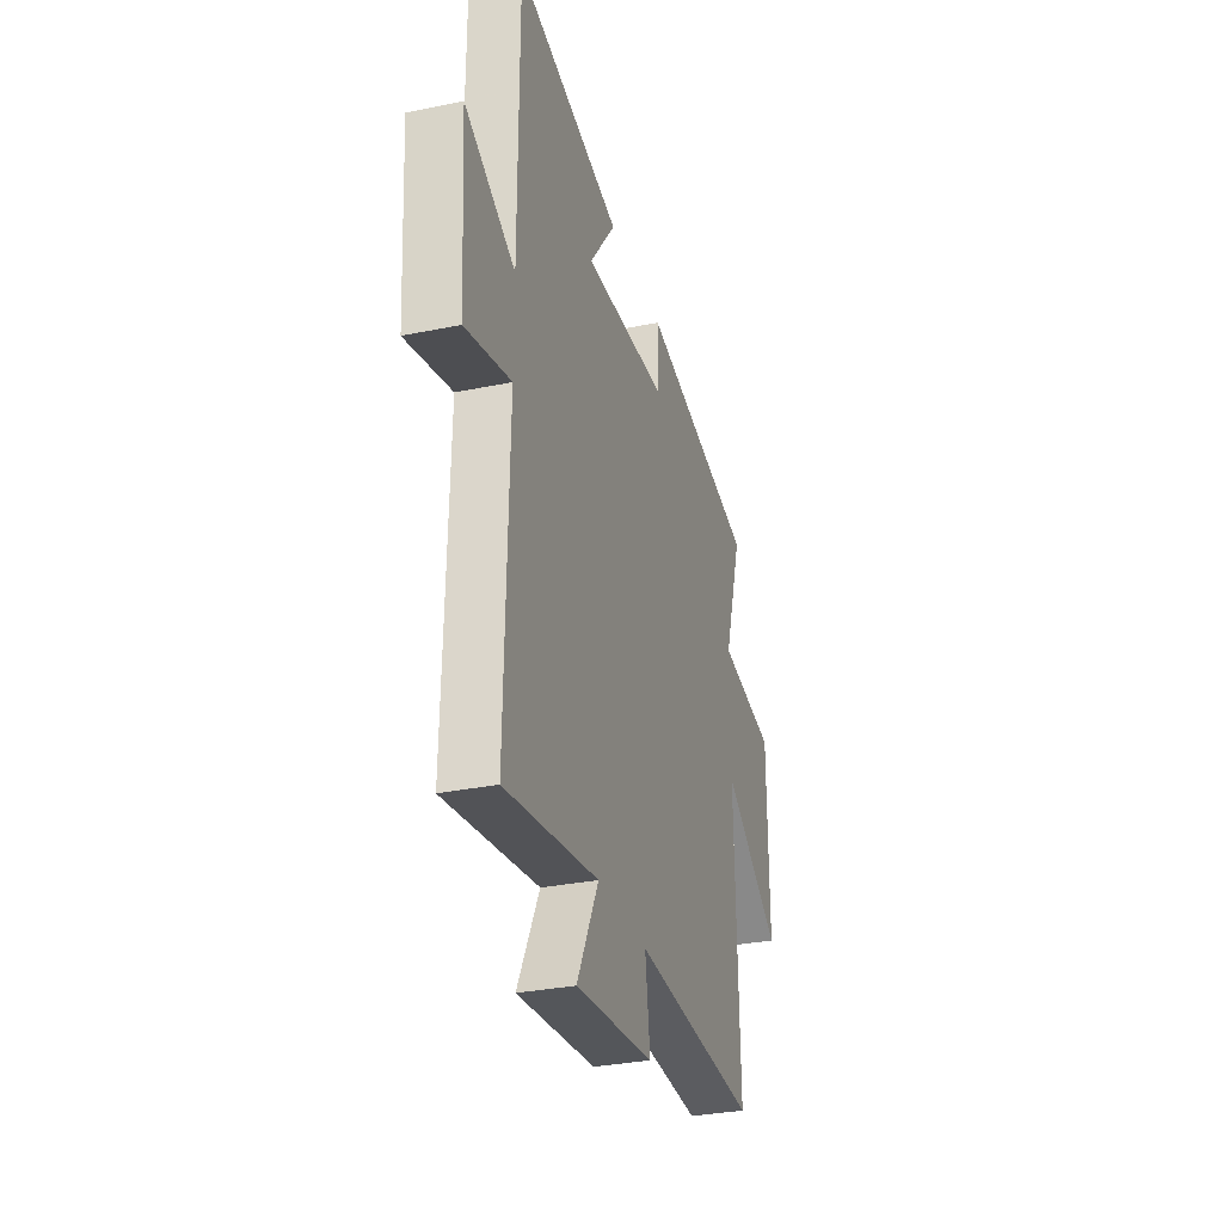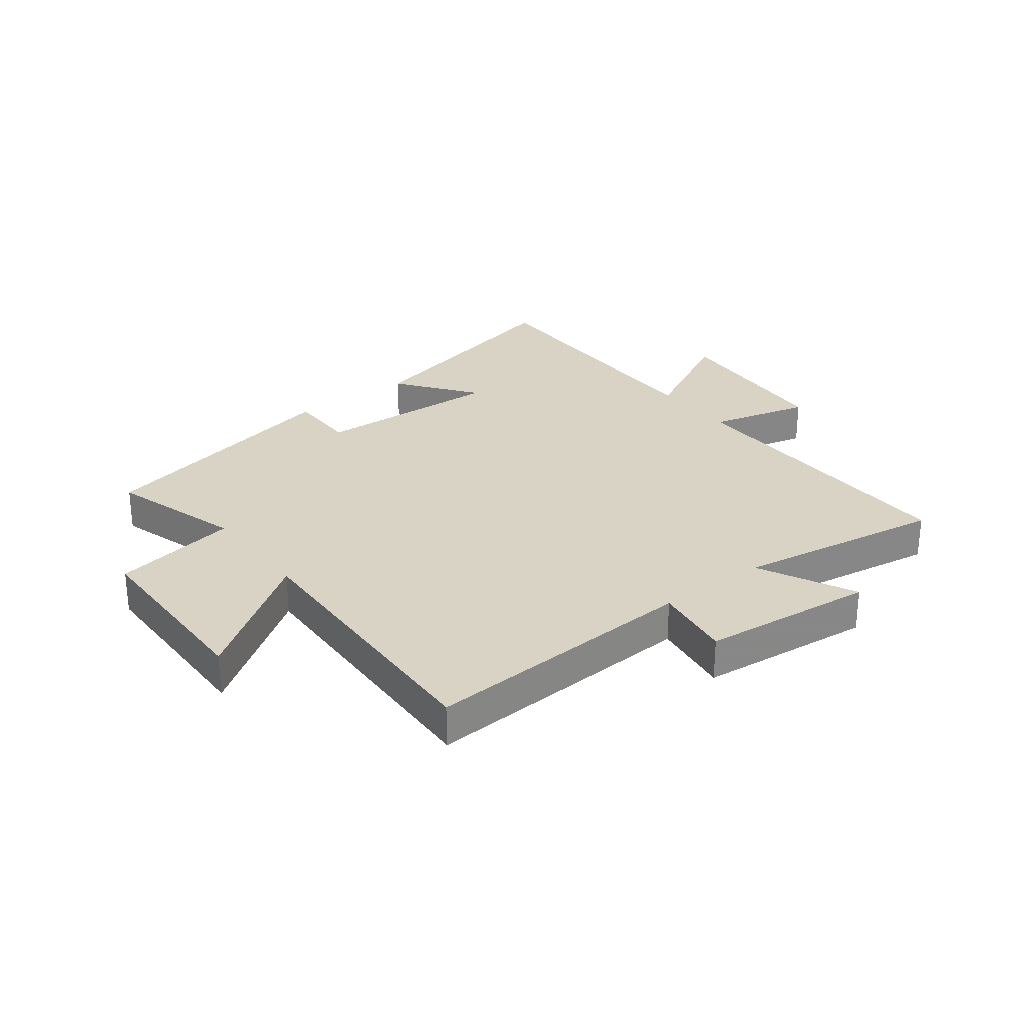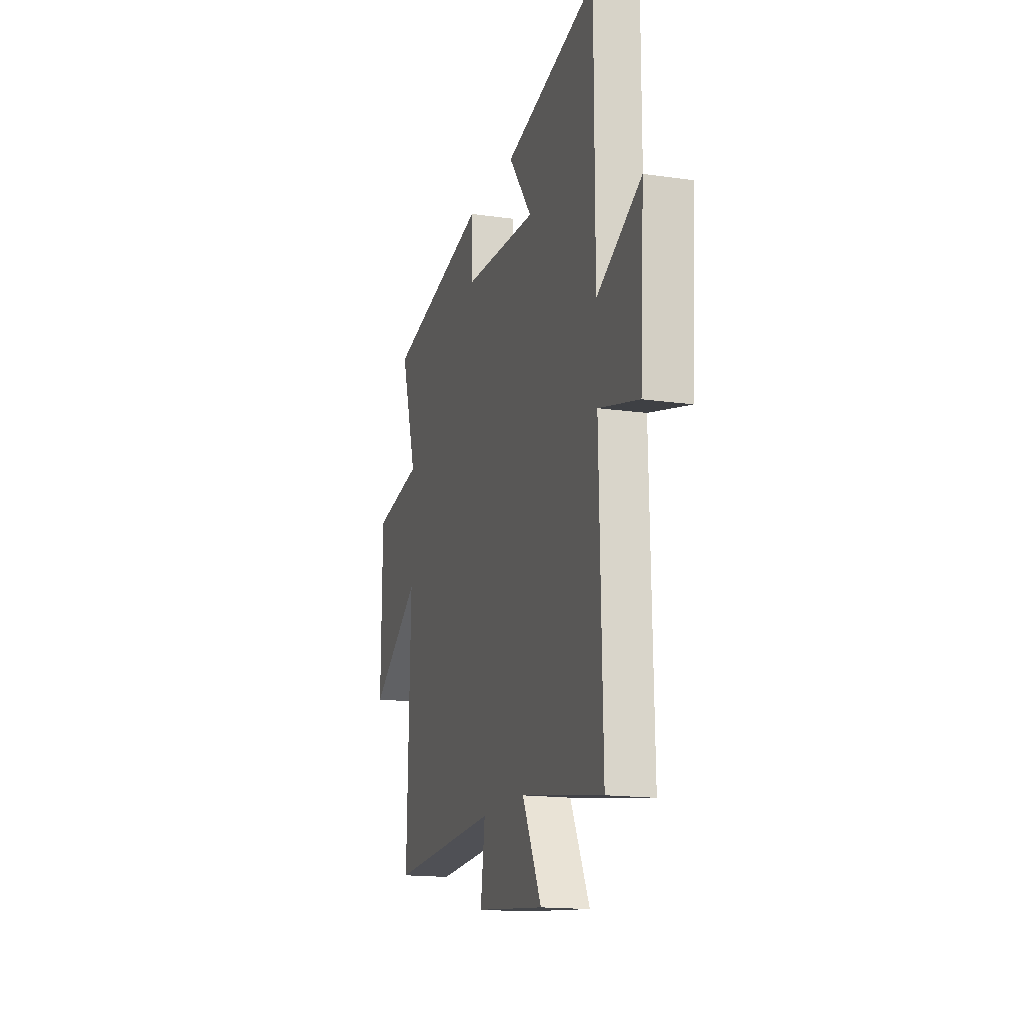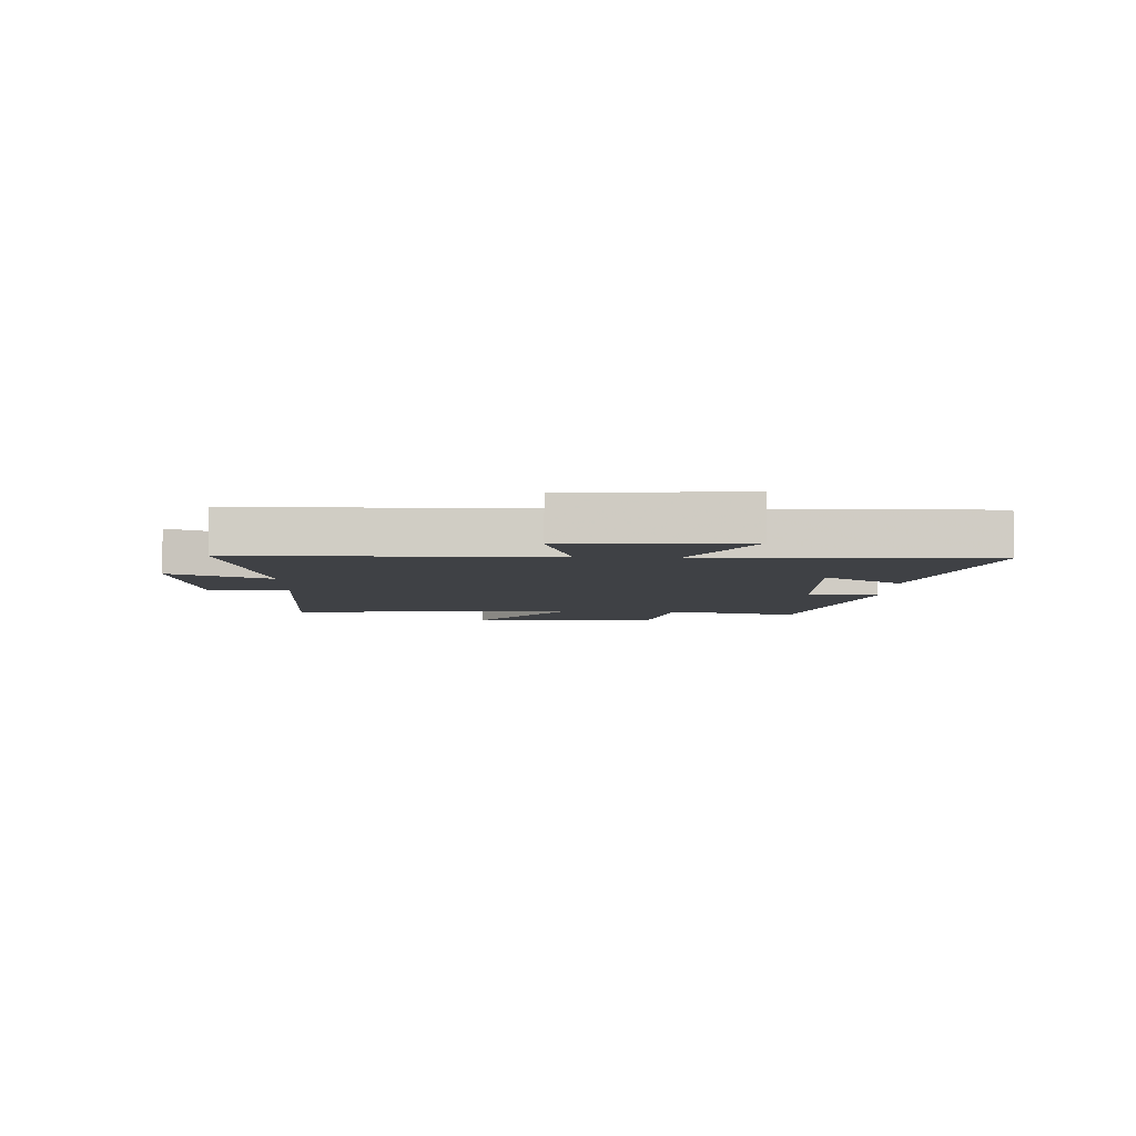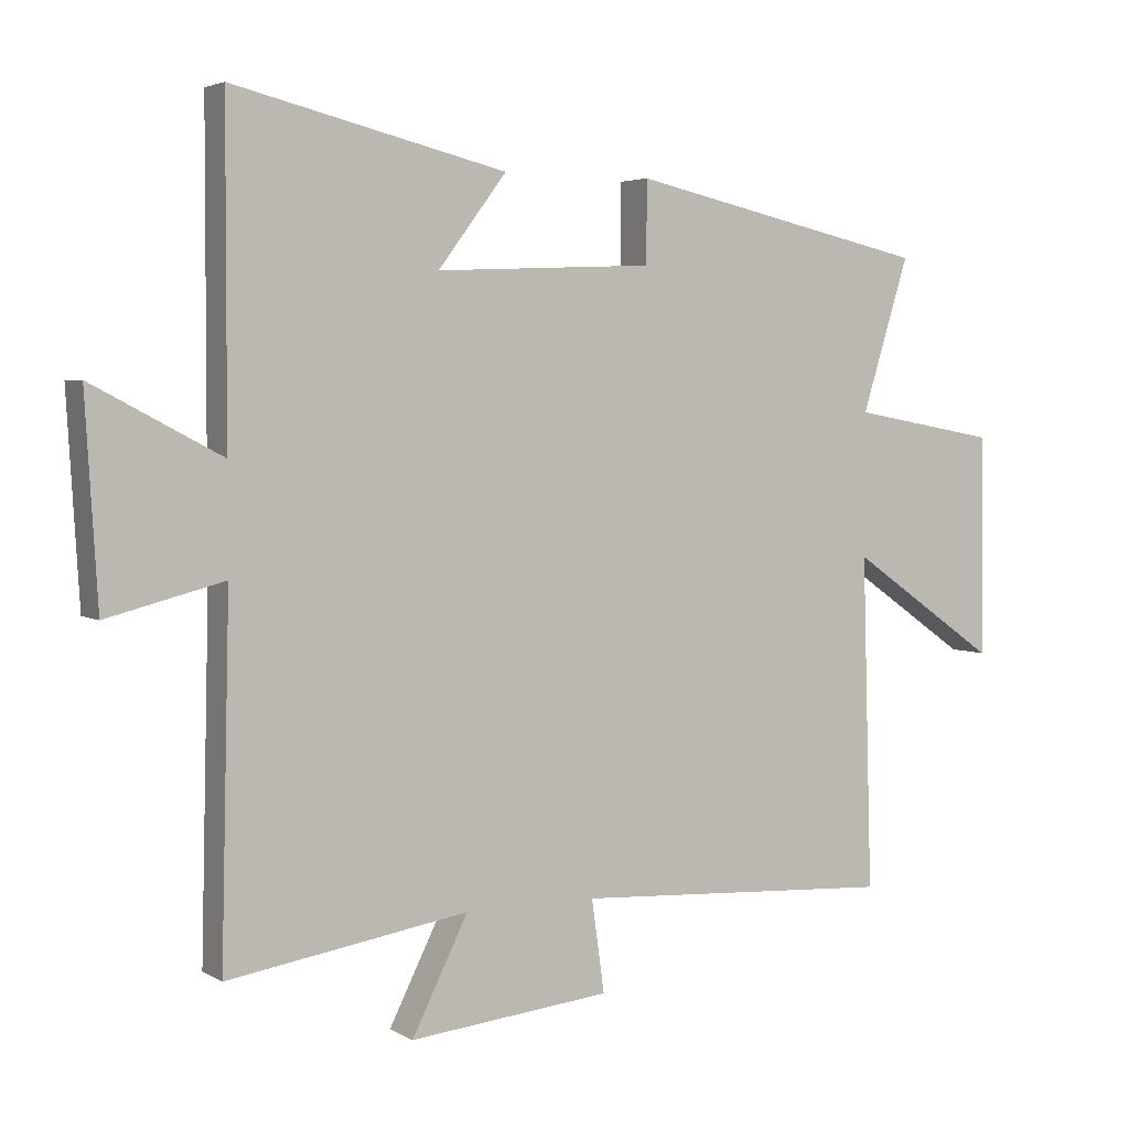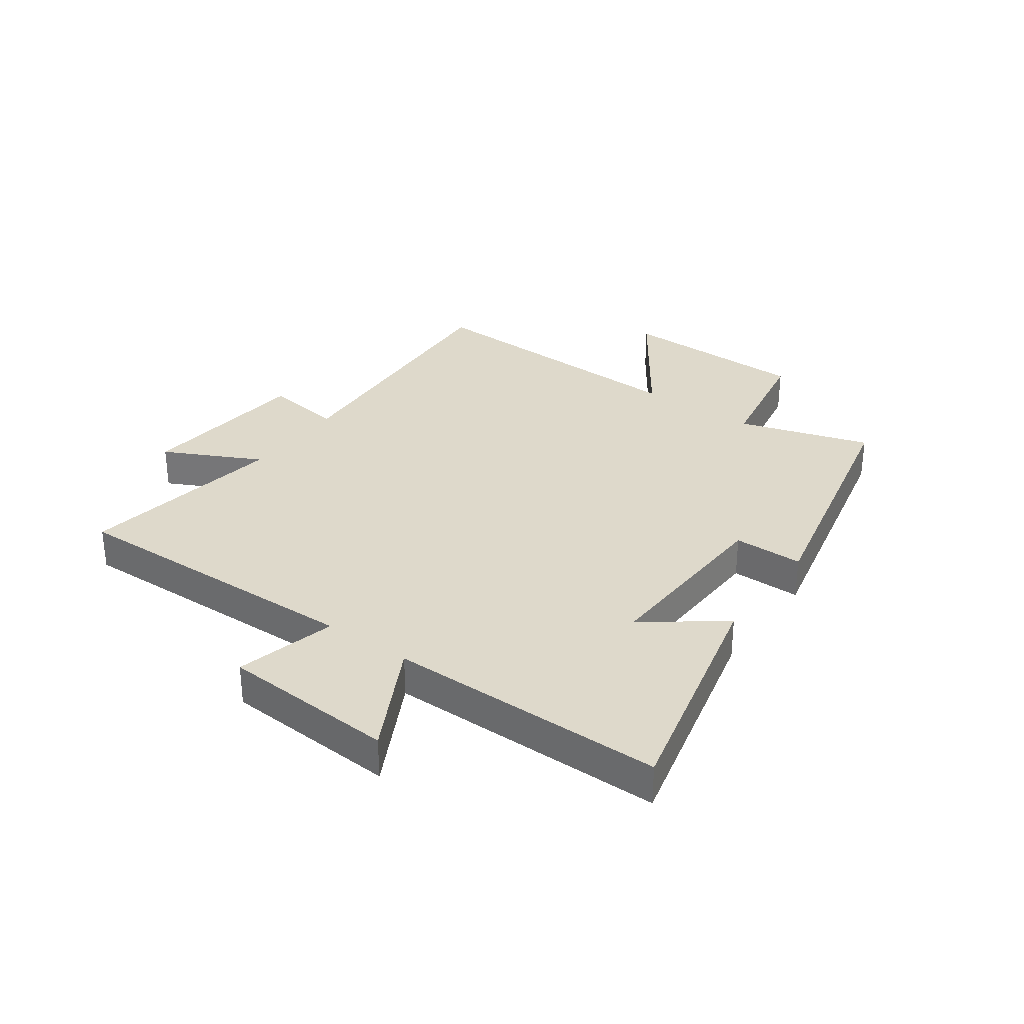
<metadata>
{"format":"obj","ext":"obj","renderer":"f3d","projection":"perspective","resolution":1024,"background":"white","views":[{"elev":-31.2,"azim":-73.6,"up":"+Z"},{"elev":28.3,"azim":142.8,"up":"+Y"},{"elev":-16.1,"azim":-106.6,"up":"+Z"},{"elev":-5.6,"azim":-91.1,"up":"+Y"},{"elev":3.8,"azim":-29.4,"up":"+Z"},{"elev":31.7,"azim":-54.3,"up":"+Y"}]}
</metadata>
<code>
v 0.515 0.07 -0.528
v 0.039 0.07 -0.5
v 0.058 0.07 -0.636
v -0.24 0.07 -0.666
v -0.157 0.07 -0.5
v -0.513 0.07 -0.556
v -0.5 0.07 -0.036
v -0.673 0.07 -0.08
v -0.691 0.07 0.22
v -0.5 0.07 0.12
v -0.499 0.07 0.597
v -0.096 0.07 0.5
v -0.197 0.07 0.366
v 0.125 0.07 0.38
v 0.126 0.07 0.5
v 0.57 0.07 0.401
v 0.5 0.07 0.175
v 0.716 0.07 0.136
v 0.72 0.07 -0.19
v 0.5 0.07 -0.037
v 0.515 0 -0.528
v 0.039 0 -0.5
v 0.058 0 -0.636
v -0.24 0 -0.666
v -0.157 0 -0.5
v -0.513 0 -0.556
v -0.5 0 -0.036
v -0.673 0 -0.08
v -0.691 0 0.22
v -0.5 0 0.12
v -0.499 0 0.597
v -0.096 0 0.5
v -0.197 0 0.366
v 0.125 0 0.38
v 0.126 0 0.5
v 0.57 0 0.401
v 0.5 0 0.175
v 0.716 0 0.136
v 0.72 0 -0.19
v 0.5 0 -0.037
f 17 18 19 20
f 14 15 16 17
f 13 14 17 20
f 10 11 12 13
f 20 1 2
f 13 20 2
f 10 13 2
f 7 8 9 10
f 5 6 7
f 10 2 3
f 7 10 3
f 5 7 3
f 3 4 5
f 40 39 38 37
f 37 36 35 34
f 40 37 34 33
f 33 32 31 30
f 22 21 40
f 22 40 33
f 22 33 30
f 30 29 28 27
f 27 26 25
f 23 22 30
f 23 30 27
f 23 27 25
f 25 24 23
f 1 21 22 2
f 2 22 23 3
f 3 23 24 4
f 4 24 25 5
f 5 25 26 6
f 6 26 27 7
f 7 27 28 8
f 8 28 29 9
f 9 29 30 10
f 10 30 31 11
f 11 31 32 12
f 12 32 33 13
f 13 33 34 14
f 14 34 35 15
f 15 35 36 16
f 16 36 37 17
f 17 37 38 18
f 18 38 39 19
f 19 39 40 20
f 20 40 21 1

</code>
